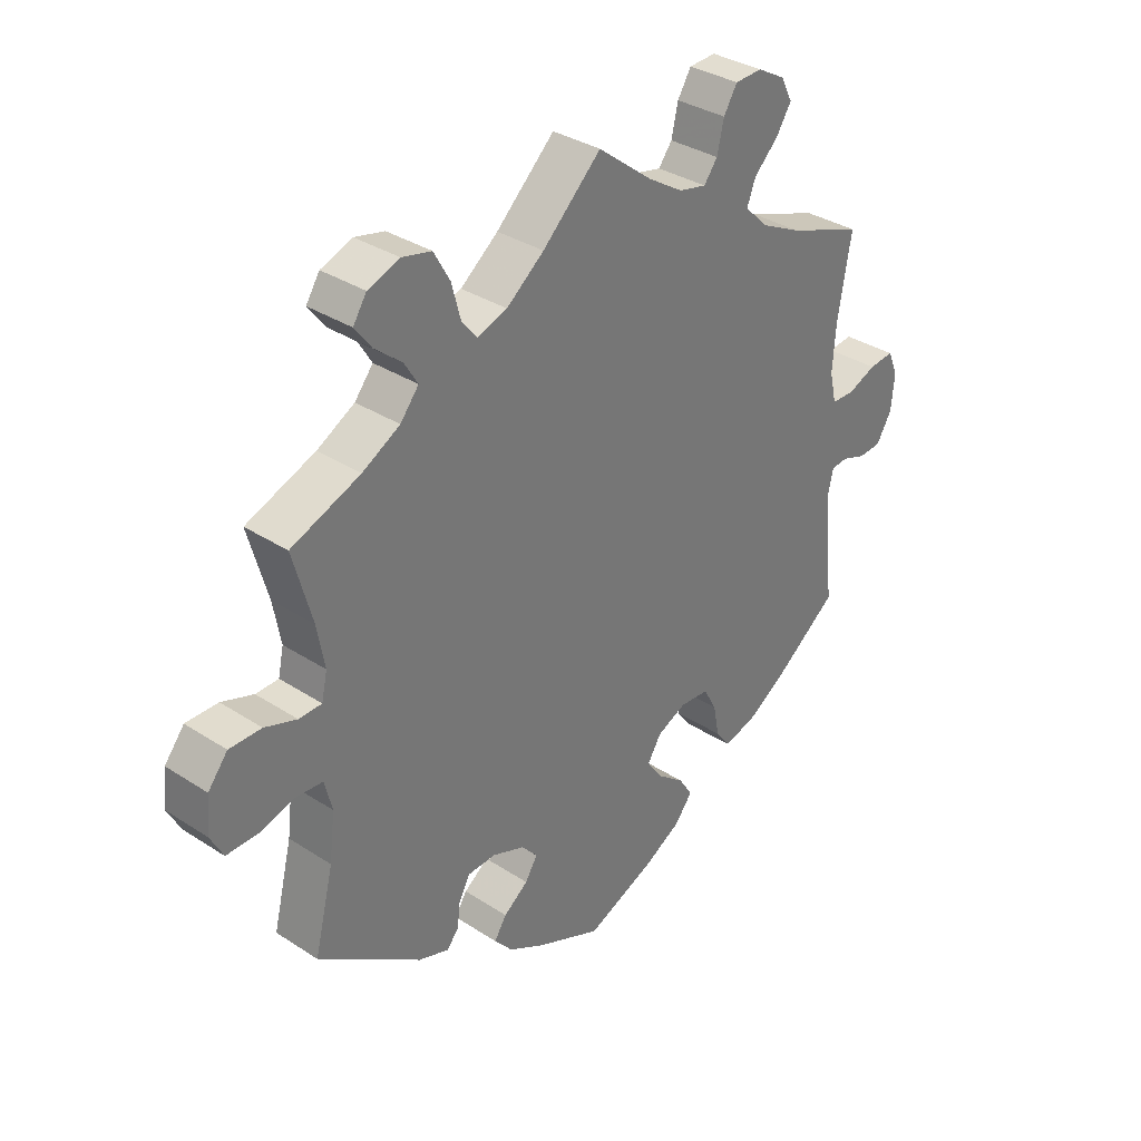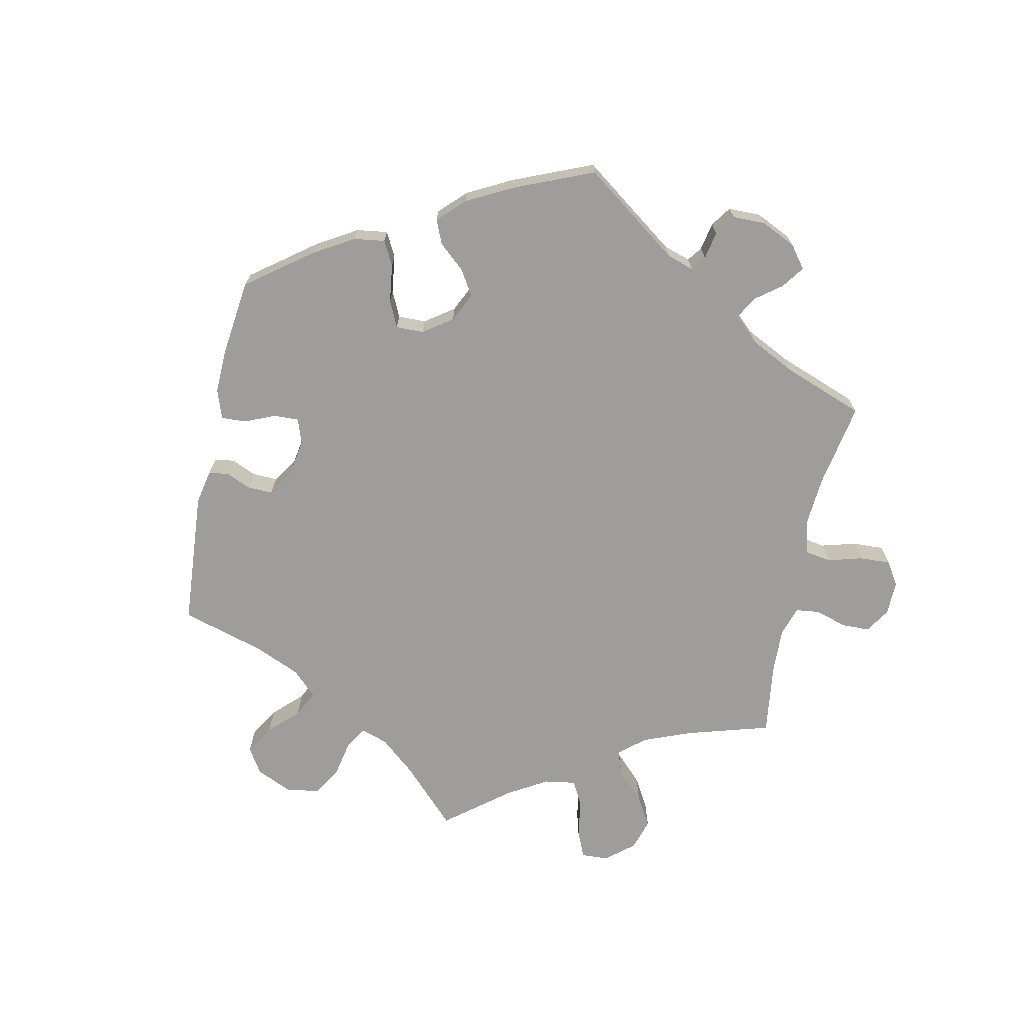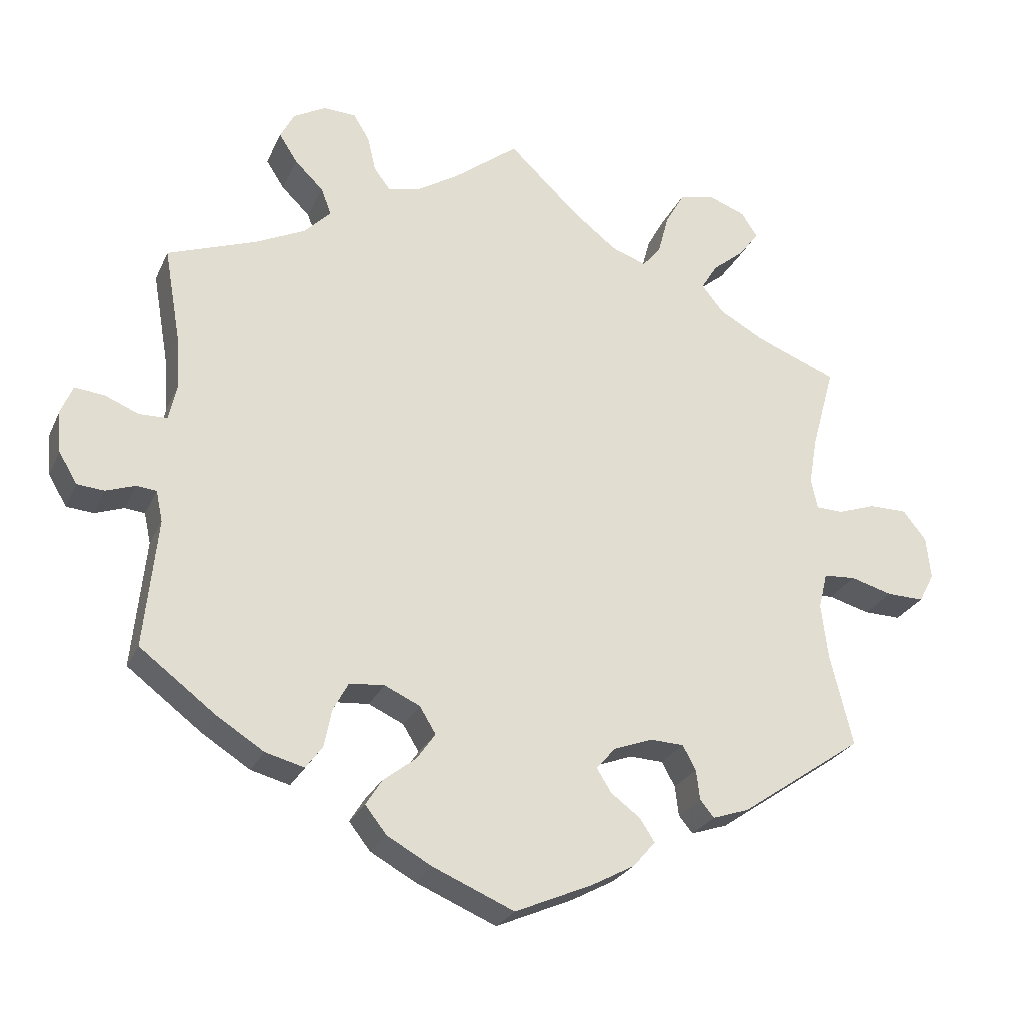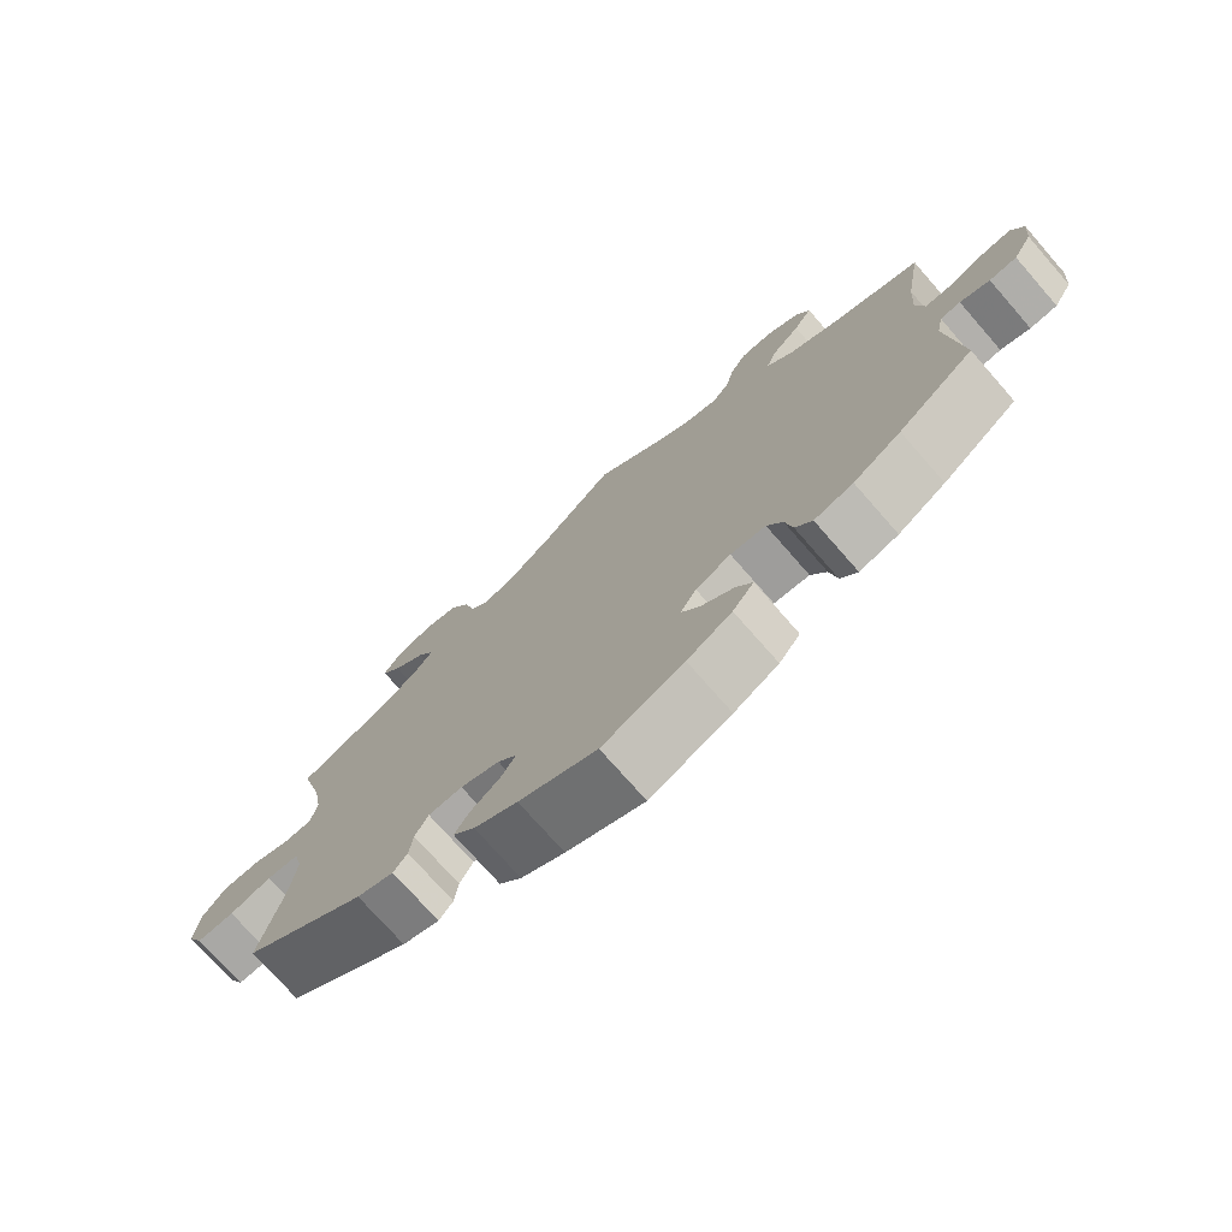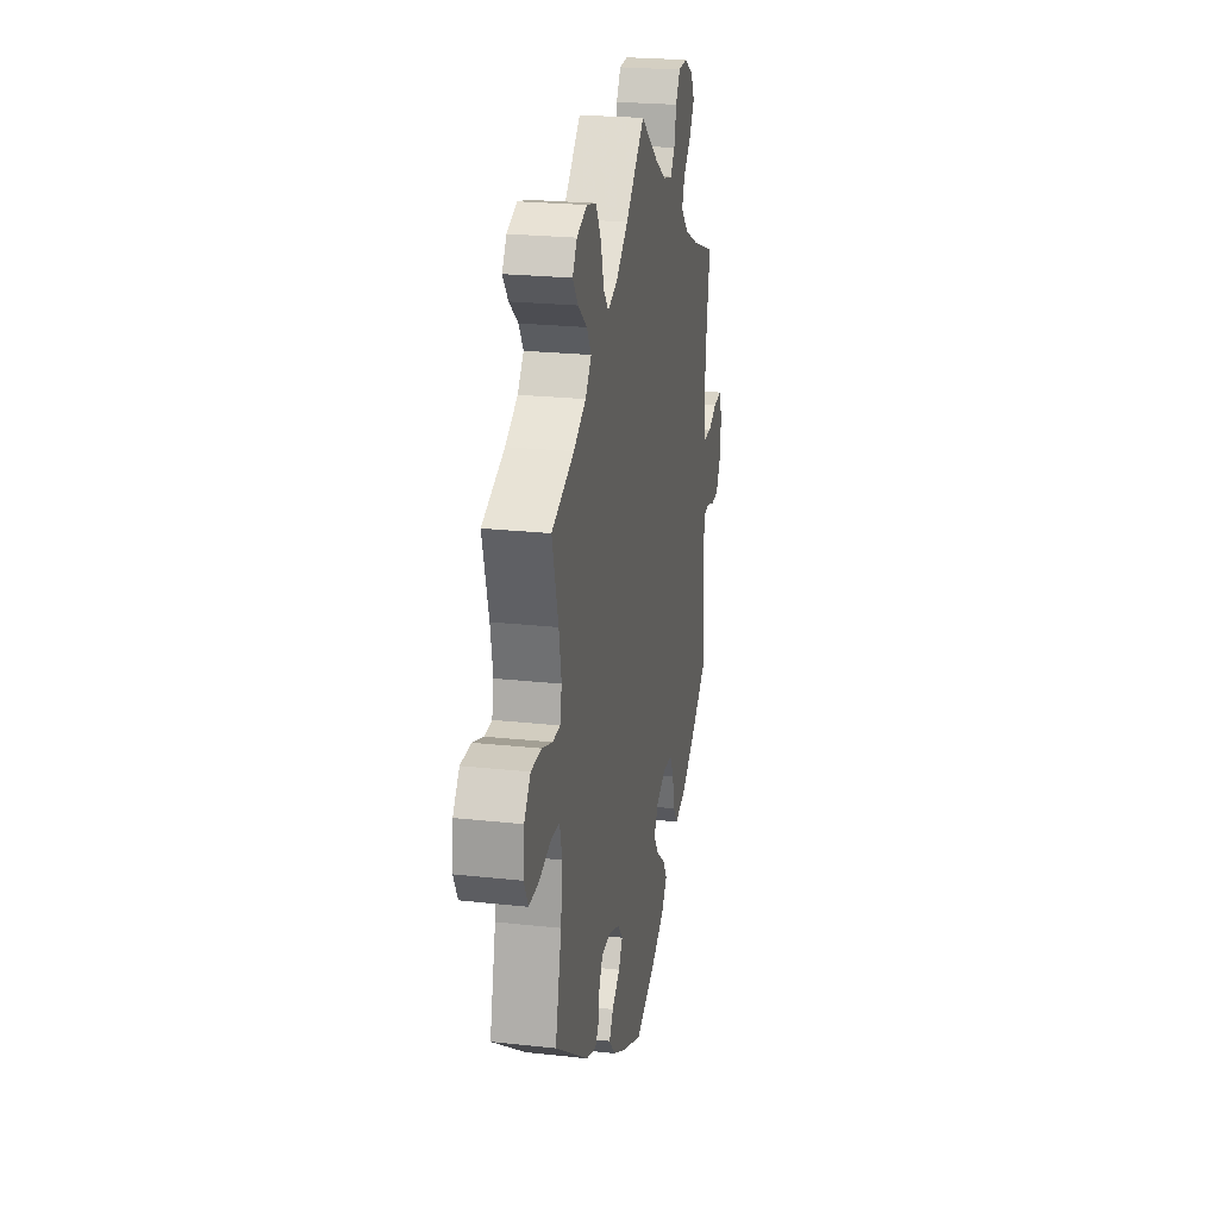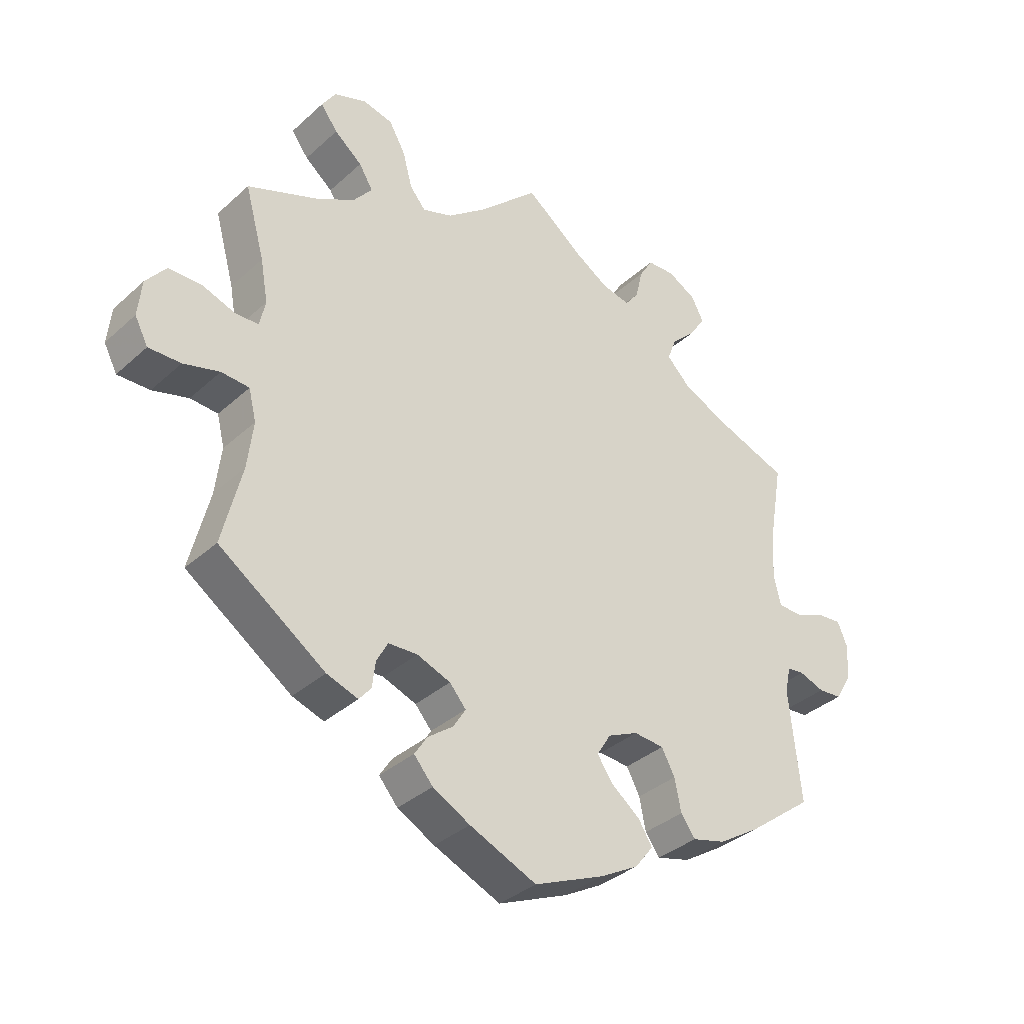
<metadata>
{"format":"obj","ext":"obj","renderer":"f3d","projection":"perspective","resolution":1024,"background":"white","views":[{"elev":34.0,"azim":131.4,"up":"+Z"},{"elev":-70.6,"azim":-132.1,"up":"+Y"},{"elev":-25.9,"azim":-20.3,"up":"+Z"},{"elev":-74.2,"azim":-138.8,"up":"+Z"},{"elev":23.2,"azim":100.6,"up":"+Z"},{"elev":-35.3,"azim":139.8,"up":"+Z"}]}
</metadata>
<code>
v -0.483 0.07 -0.112
v -0.492 0.07 -0.07
v -0.519 0.07 -0.067
v -0.559 0.07 -0.081
v -0.596 0.07 -0.078
v -0.621 0.07 -0.036
v -0.626 0.07 0.021
v -0.61 0.07 0.06
v -0.569 0.07 0.056
v -0.523 0.07 0.037
v -0.485 0.07 0.038
v -0.474 0.07 0.087
v -0.479 0.07 0.162
v -0.501 0.07 0.289
v -0.38 0.07 0.333
v -0.312 0.07 0.366
v -0.275 0.07 0.403
v -0.289 0.07 0.44
v -0.328 0.07 0.478
v -0.353 0.07 0.517
v -0.334 0.07 0.554
v -0.289 0.07 0.579
v -0.245 0.07 0.577
v -0.223 0.07 0.541
v -0.212 0.07 0.493
v -0.19 0.07 0.464
v -0.145 0.07 0.474
v -0.089 0.07 0.509
v 0 0.07 0.578
v 0.095 0.07 0.488
v 0.156 0.07 0.44
v 0.204 0.07 0.423
v 0.229 0.07 0.453
v 0.244 0.07 0.509
v 0.27 0.07 0.555
v 0.318 0.07 0.566
v 0.369 0.07 0.547
v 0.391 0.07 0.513
v 0.364 0.07 0.477
v 0.32 0.07 0.441
v 0.298 0.07 0.405
v 0.328 0.07 0.368
v 0.389 0.07 0.334
v 0.501 0.07 0.29
v 0.47 0.07 0.178
v 0.458 0.07 0.111
v 0.467 0.07 0.069
v 0.504 0.07 0.068
v 0.556 0.07 0.086
v 0.608 0.07 0.086
v 0.64 0.07 0.046
v 0.646 0.07 -0.012
v 0.625 0.07 -0.052
v 0.574 0.07 -0.051
v 0.517 0.07 -0.035
v 0.473 0.07 -0.038
v 0.461 0.07 -0.087
v 0.47 0.07 -0.162
v 0.501 0.07 -0.288
v 0.333 0.07 -0.404
v 0.283 0.07 -0.421
v 0.264 0.07 -0.398
v 0.259 0.07 -0.357
v 0.241 0.07 -0.324
v 0.195 0.07 -0.322
v 0.142 0.07 -0.342
v 0.116 0.07 -0.372
v 0.136 0.07 -0.404
v 0.176 0.07 -0.434
v 0.196 0.07 -0.465
v 0.166 0.07 -0.5
v 0.107 0.07 -0.532
v 0.001 0.07 -0.578
v -0.11 0.07 -0.531
v -0.171 0.07 -0.497
v -0.2 0.07 -0.46
v -0.178 0.07 -0.425
v -0.133 0.07 -0.39
v -0.108 0.07 -0.354
v -0.13 0.07 -0.318
v -0.178 0.07 -0.296
v -0.226 0.07 -0.3
v -0.247 0.07 -0.339
v -0.257 0.07 -0.39
v -0.28 0.07 -0.421
v -0.333 0.07 -0.407
v -0.398 0.07 -0.366
v -0.501 0.07 -0.288
v -0.483 0 -0.112
v -0.492 0 -0.07
v -0.519 0 -0.067
v -0.559 0 -0.081
v -0.596 0 -0.078
v -0.621 0 -0.036
v -0.626 0 0.021
v -0.61 0 0.06
v -0.569 0 0.056
v -0.523 0 0.037
v -0.485 0 0.038
v -0.474 0 0.087
v -0.479 0 0.162
v -0.501 0 0.289
v -0.38 0 0.333
v -0.312 0 0.366
v -0.275 0 0.403
v -0.289 0 0.44
v -0.328 0 0.478
v -0.353 0 0.517
v -0.334 0 0.554
v -0.289 0 0.579
v -0.245 0 0.577
v -0.223 0 0.541
v -0.212 0 0.493
v -0.19 0 0.464
v -0.145 0 0.474
v -0.089 0 0.509
v 0 0 0.578
v 0.095 0 0.488
v 0.156 0 0.44
v 0.204 0 0.423
v 0.229 0 0.453
v 0.244 0 0.509
v 0.27 0 0.555
v 0.318 0 0.566
v 0.369 0 0.547
v 0.391 0 0.513
v 0.364 0 0.477
v 0.32 0 0.441
v 0.298 0 0.405
v 0.328 0 0.368
v 0.389 0 0.334
v 0.501 0 0.29
v 0.47 0 0.178
v 0.458 0 0.111
v 0.467 0 0.069
v 0.504 0 0.068
v 0.556 0 0.086
v 0.608 0 0.086
v 0.64 0 0.046
v 0.646 0 -0.012
v 0.625 0 -0.052
v 0.574 0 -0.051
v 0.517 0 -0.035
v 0.473 0 -0.038
v 0.461 0 -0.087
v 0.47 0 -0.162
v 0.501 0 -0.288
v 0.333 0 -0.404
v 0.283 0 -0.421
v 0.264 0 -0.398
v 0.259 0 -0.357
v 0.241 0 -0.324
v 0.195 0 -0.322
v 0.142 0 -0.342
v 0.116 0 -0.372
v 0.136 0 -0.404
v 0.176 0 -0.434
v 0.196 0 -0.465
v 0.166 0 -0.5
v 0.107 0 -0.532
v 0.001 0 -0.578
v -0.11 0 -0.531
v -0.171 0 -0.497
v -0.2 0 -0.46
v -0.178 0 -0.425
v -0.133 0 -0.39
v -0.108 0 -0.354
v -0.13 0 -0.318
v -0.178 0 -0.296
v -0.226 0 -0.3
v -0.247 0 -0.339
v -0.257 0 -0.39
v -0.28 0 -0.421
v -0.333 0 -0.407
v -0.398 0 -0.366
v -0.501 0 -0.288
f 87 88 1
f 86 87 1 2
f 83 84 85 86
f 82 83 86 2
f 81 82 2
f 80 81 2
f 75 76 77 78
f 75 78 79
f 74 75 79
f 73 74 79
f 72 73 79
f 71 72 79 80
f 68 69 70 71
f 67 68 71 80
f 60 61 62 63
f 58 59 60 63
f 57 58 63 64
f 56 57 64 65
f 52 53 54 55
f 52 55 56
f 51 52 56
f 48 49 50 51
f 47 48 51 56
f 46 47 56 65
f 43 44 45
f 42 43 45 46
f 41 42 46 65
f 37 38 39 40
f 37 40 41
f 36 37 41
f 33 34 35 36
f 33 36 41 65
f 28 29 30
f 27 28 30 31
f 26 27 31 32
f 22 23 24 25
f 22 25 26
f 21 22 26
f 18 19 20 21
f 18 21 26
f 17 18 26 32
f 13 14 15
f 12 13 15 16
f 11 12 16 17
f 7 8 9 10
f 7 10 11
f 6 7 11
f 3 4 5 6
f 2 3 6 11
f 66 67 80 2
f 32 33 65 66
f 17 32 66
f 2 11 17 66
f 89 176 175
f 90 89 175 174
f 174 173 172 171
f 90 174 171 170
f 90 170 169
f 90 169 168
f 166 165 164 163
f 167 166 163
f 167 163 162
f 167 162 161
f 167 161 160
f 168 167 160 159
f 159 158 157 156
f 168 159 156 155
f 151 150 149 148
f 151 148 147 146
f 152 151 146 145
f 153 152 145 144
f 143 142 141 140
f 144 143 140
f 144 140 139
f 139 138 137 136
f 144 139 136 135
f 153 144 135 134
f 133 132 131
f 134 133 131 130
f 153 134 130 129
f 128 127 126 125
f 129 128 125
f 129 125 124
f 124 123 122 121
f 153 129 124 121
f 118 117 116
f 119 118 116 115
f 120 119 115 114
f 113 112 111 110
f 114 113 110
f 114 110 109
f 109 108 107 106
f 114 109 106
f 120 114 106 105
f 103 102 101
f 104 103 101 100
f 105 104 100 99
f 98 97 96 95
f 99 98 95
f 99 95 94
f 94 93 92 91
f 99 94 91 90
f 90 168 155 154
f 154 153 121 120
f 154 120 105
f 154 105 99 90
f 1 89 90 2
f 2 90 91 3
f 3 91 92 4
f 4 92 93 5
f 5 93 94 6
f 6 94 95 7
f 7 95 96 8
f 8 96 97 9
f 9 97 98 10
f 10 98 99 11
f 11 99 100 12
f 12 100 101 13
f 13 101 102 14
f 14 102 103 15
f 15 103 104 16
f 16 104 105 17
f 17 105 106 18
f 18 106 107 19
f 19 107 108 20
f 20 108 109 21
f 21 109 110 22
f 22 110 111 23
f 23 111 112 24
f 24 112 113 25
f 25 113 114 26
f 26 114 115 27
f 27 115 116 28
f 28 116 117 29
f 29 117 118 30
f 30 118 119 31
f 31 119 120 32
f 32 120 121 33
f 33 121 122 34
f 34 122 123 35
f 35 123 124 36
f 36 124 125 37
f 37 125 126 38
f 38 126 127 39
f 39 127 128 40
f 40 128 129 41
f 41 129 130 42
f 42 130 131 43
f 43 131 132 44
f 44 132 133 45
f 45 133 134 46
f 46 134 135 47
f 47 135 136 48
f 48 136 137 49
f 49 137 138 50
f 50 138 139 51
f 51 139 140 52
f 52 140 141 53
f 53 141 142 54
f 54 142 143 55
f 55 143 144 56
f 56 144 145 57
f 57 145 146 58
f 58 146 147 59
f 59 147 148 60
f 60 148 149 61
f 61 149 150 62
f 62 150 151 63
f 63 151 152 64
f 64 152 153 65
f 65 153 154 66
f 66 154 155 67
f 67 155 156 68
f 68 156 157 69
f 69 157 158 70
f 70 158 159 71
f 71 159 160 72
f 72 160 161 73
f 73 161 162 74
f 74 162 163 75
f 75 163 164 76
f 76 164 165 77
f 77 165 166 78
f 78 166 167 79
f 79 167 168 80
f 80 168 169 81
f 81 169 170 82
f 82 170 171 83
f 83 171 172 84
f 84 172 173 85
f 85 173 174 86
f 86 174 175 87
f 87 175 176 88
f 88 176 89 1

</code>
